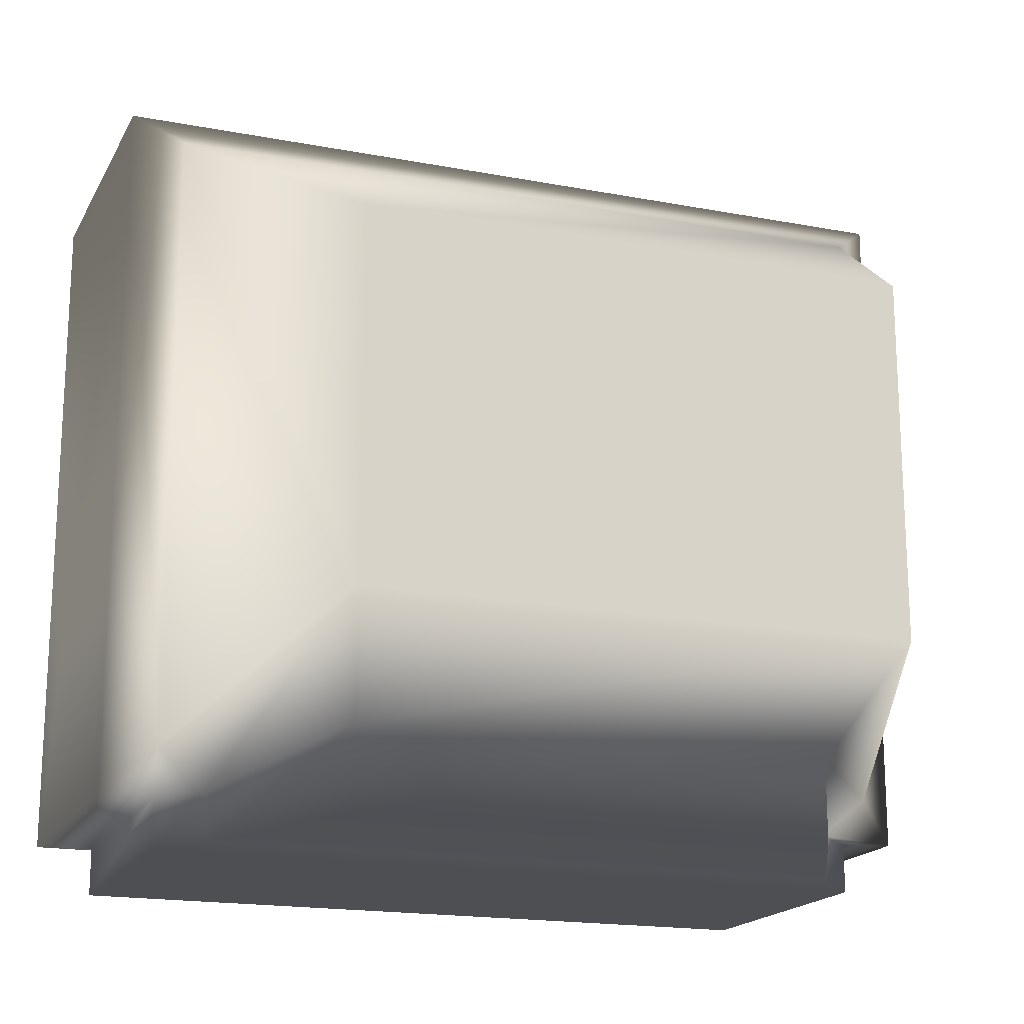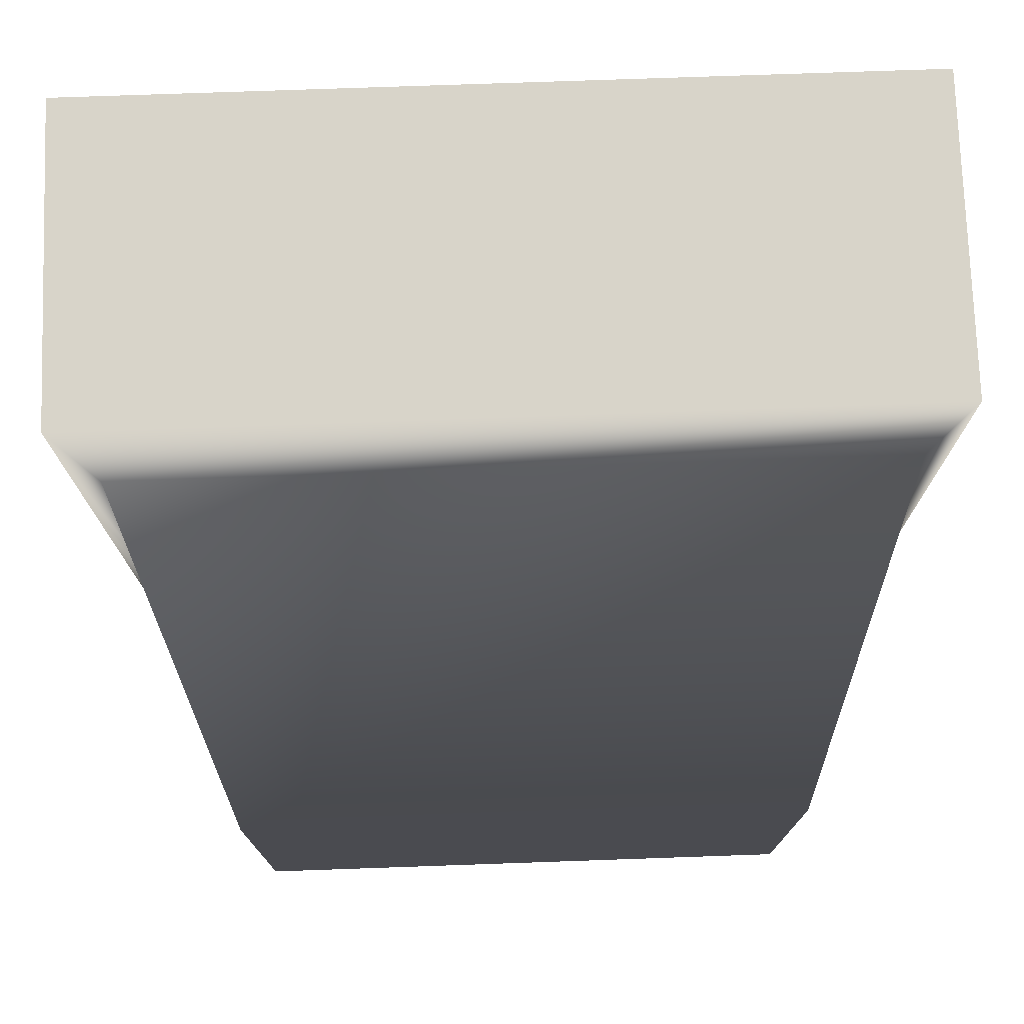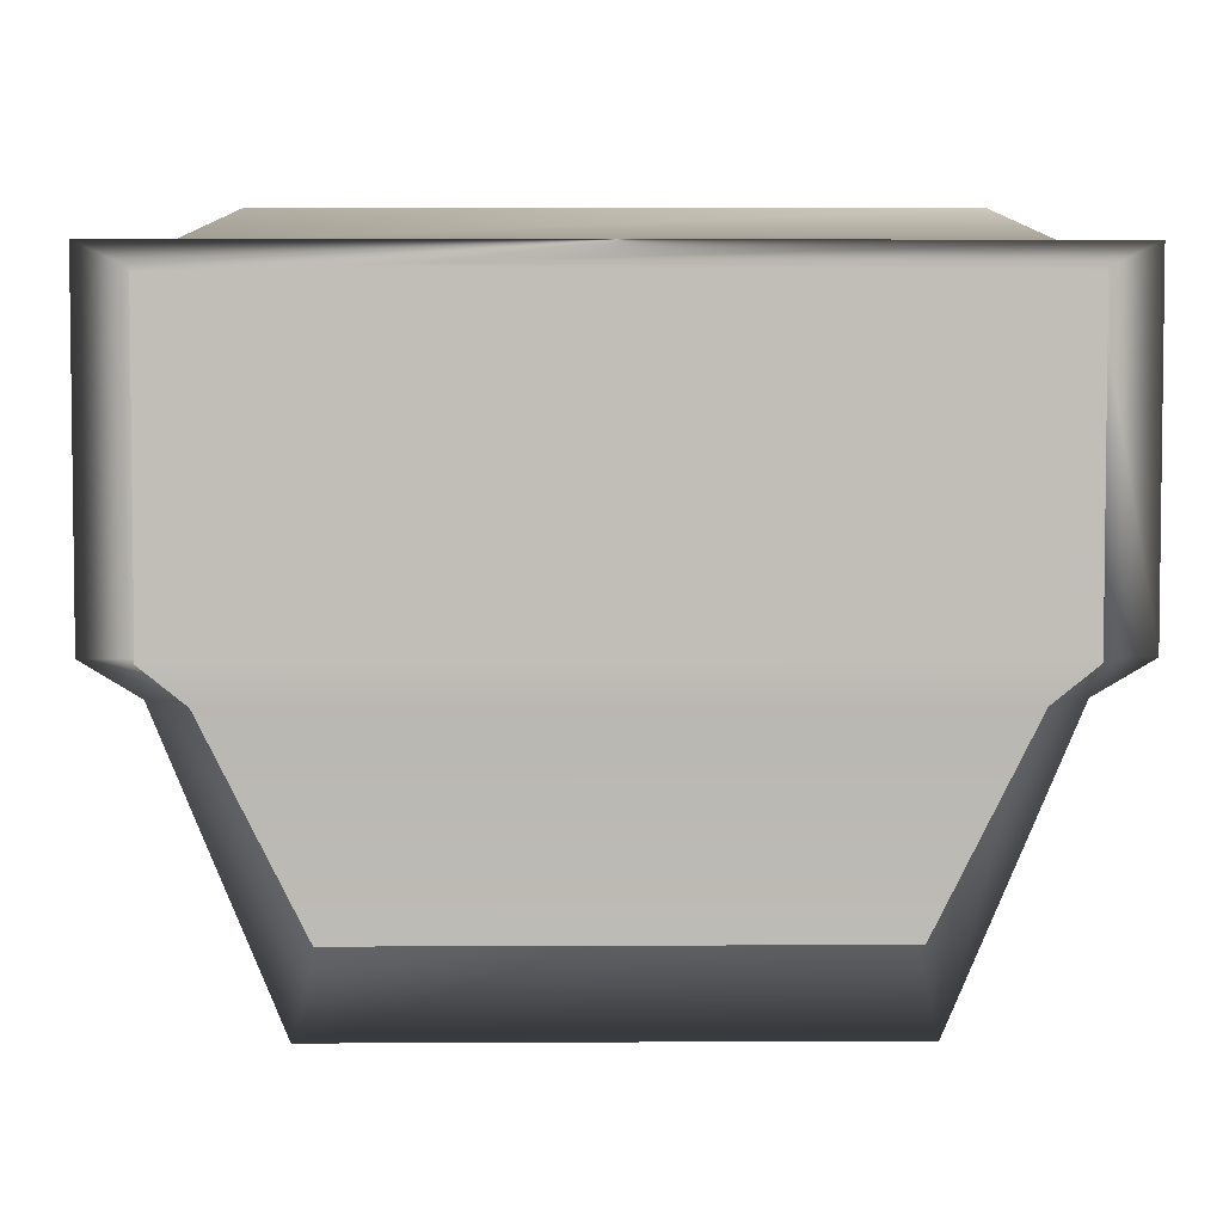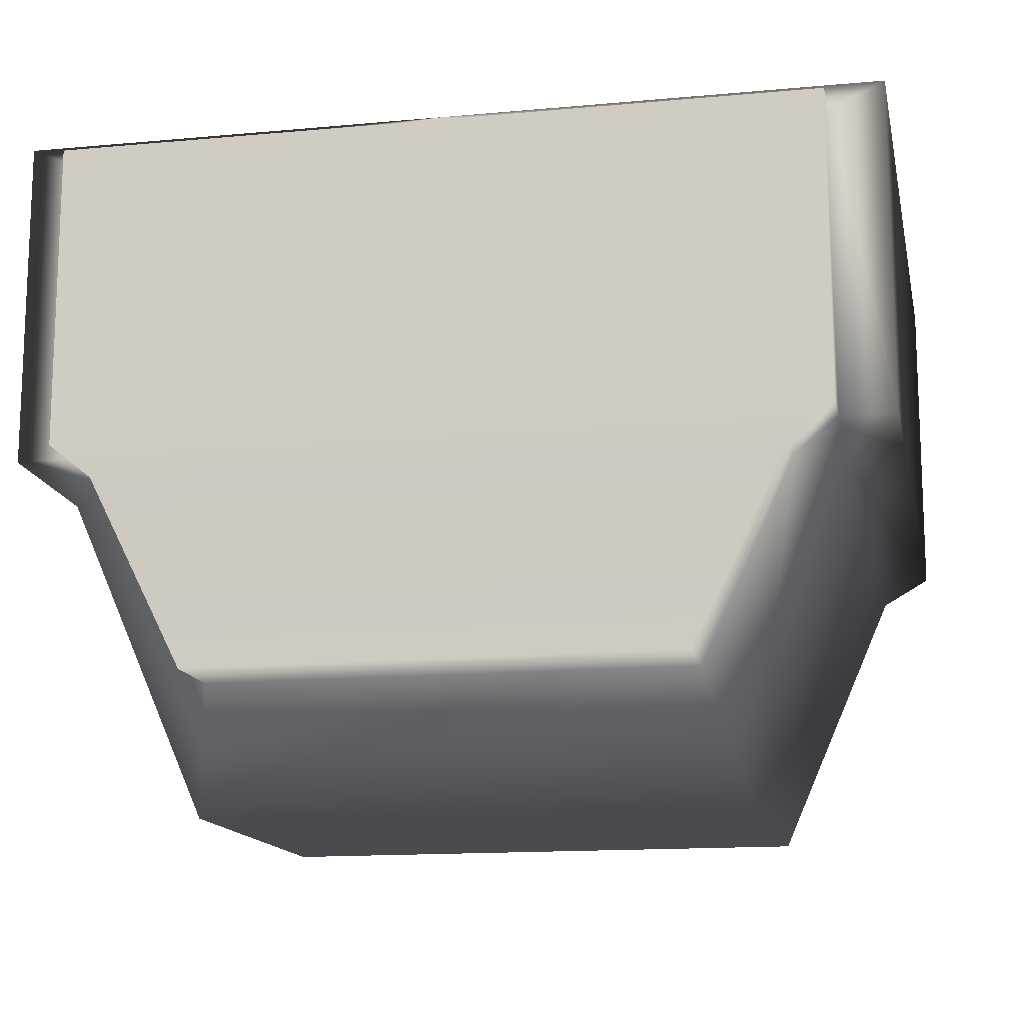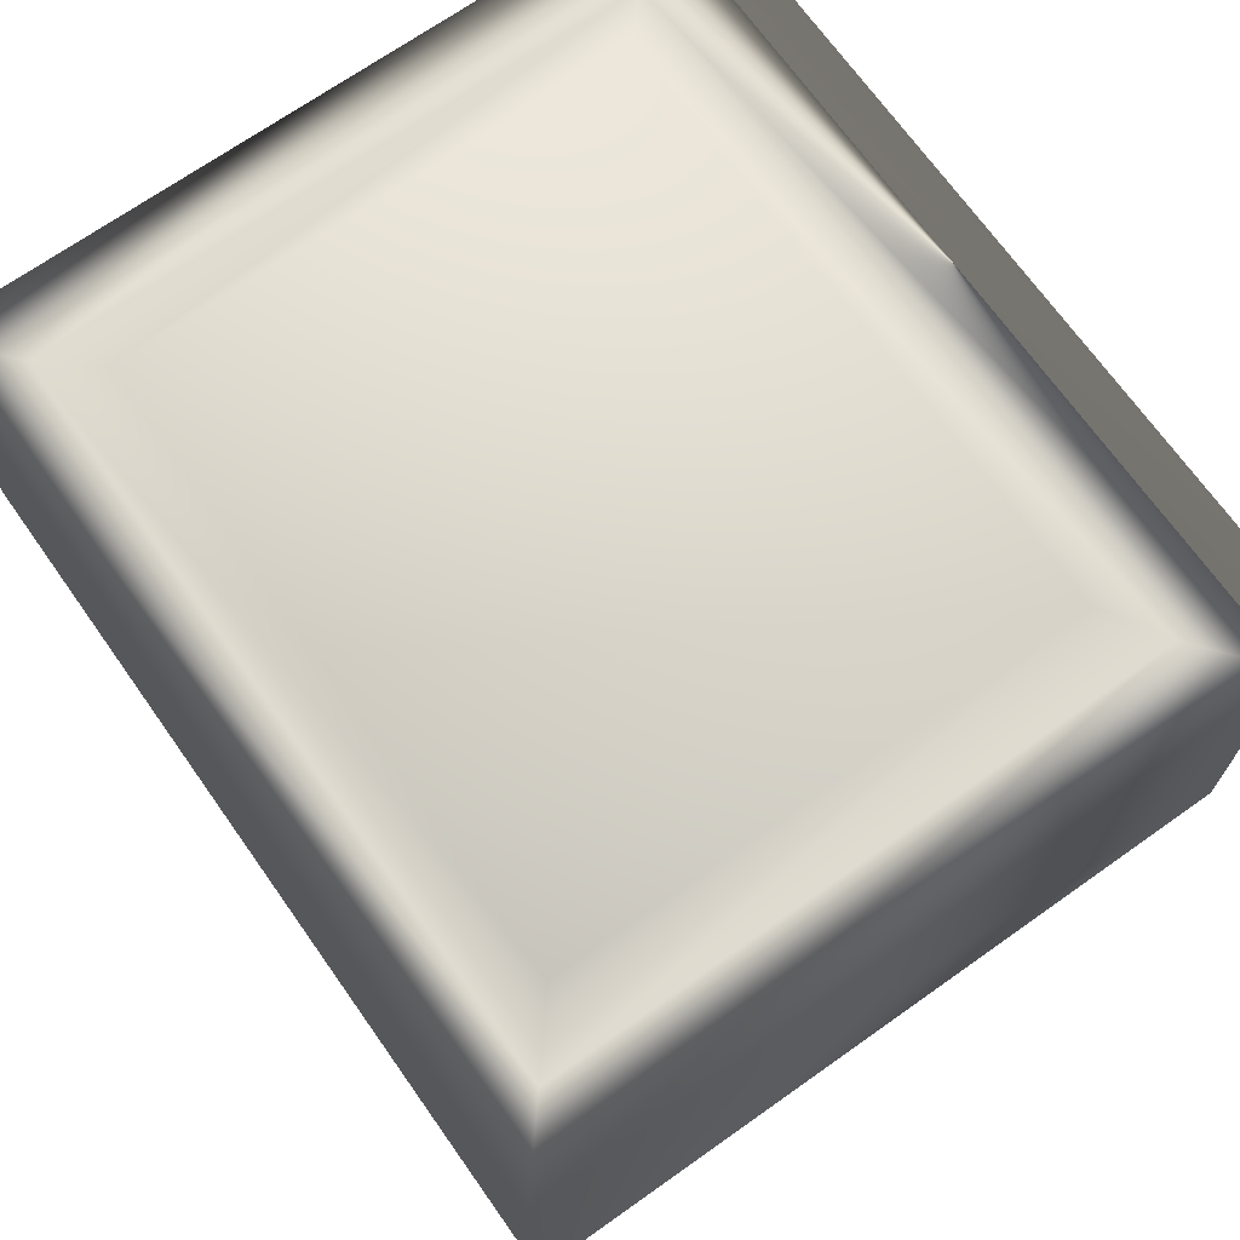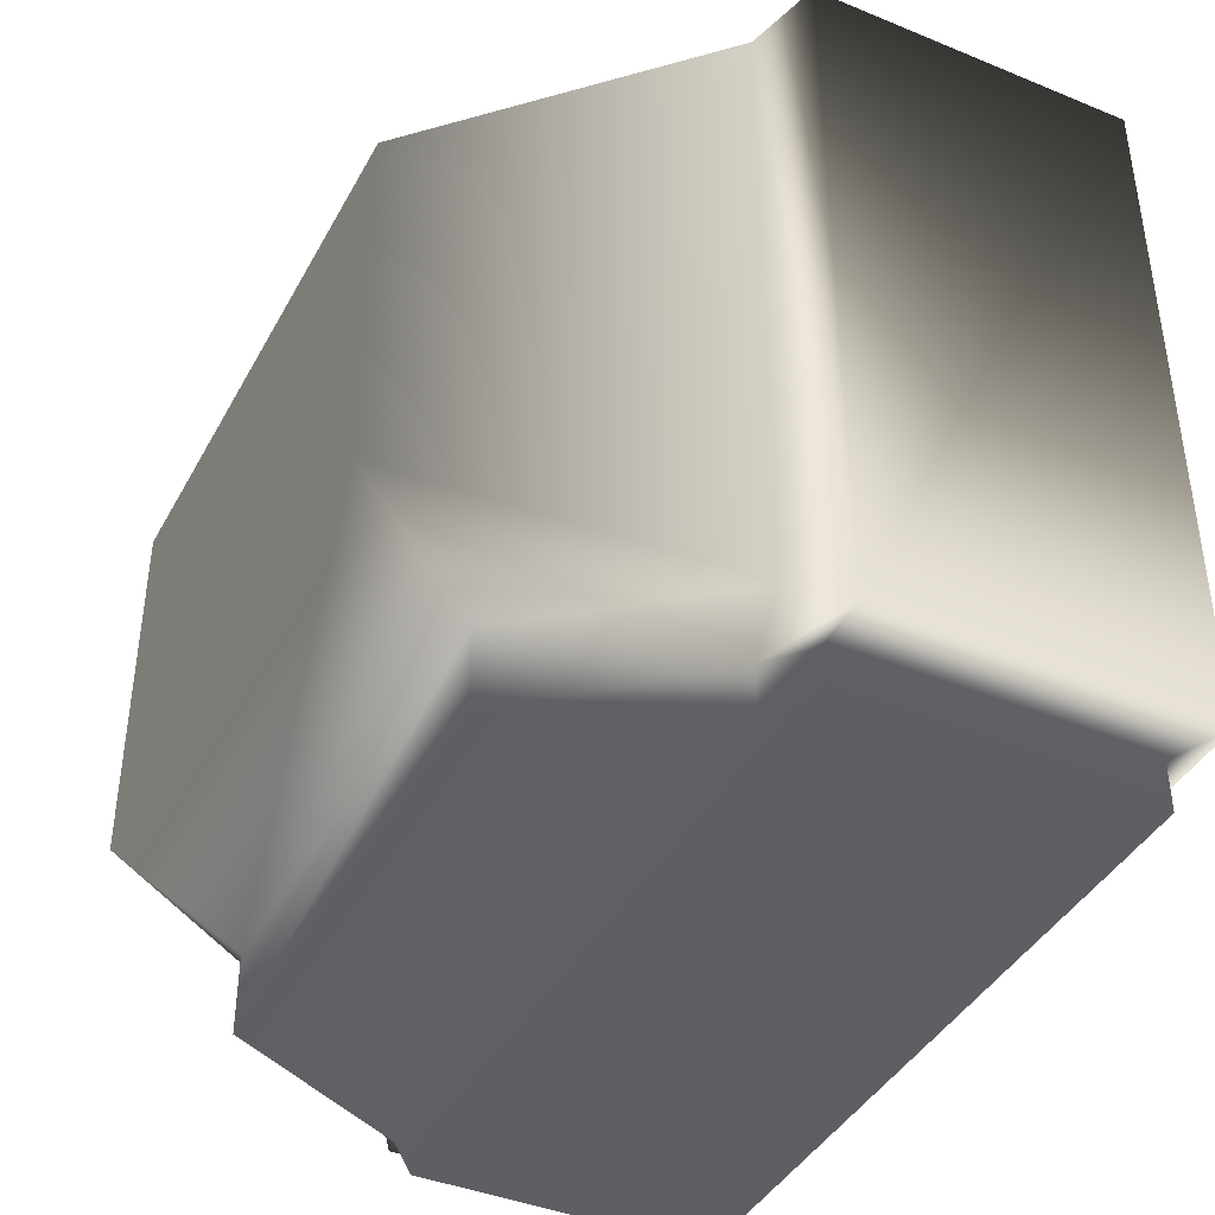
<metadata>
{"format":"obj","ext":"obj","renderer":"f3d","projection":"perspective","resolution":1024,"background":"white","views":[{"elev":-17.8,"azim":159.5,"up":"+Y"},{"elev":75.4,"azim":178.0,"up":"+Y"},{"elev":4.5,"azim":-1.0,"up":"+Z"},{"elev":-14.2,"azim":11.5,"up":"+Z"},{"elev":69.8,"azim":-125.3,"up":"+Z"},{"elev":-41.2,"azim":-116.5,"up":"+Y"}]}
</metadata>
<code>
v  -13.86 33.4 7.225
v  13.86 33.4 7.225
v  -13.86 33.4 -3.414
v  13.86 33.4 -3.414
v  -13.86 56.63 7.225
v  13.86 56.63 7.225
v  -13.86 56.63 -3.414
v  13.86 56.63 -3.414
v  -11.61 35.29 7.225
v  11.61 35.29 7.225
v  11.61 54.74 7.225
v  -11.61 54.74 7.225
v  -9.81 36.8 8.225
v  9.81 36.8 8.225
v  9.81 53.23 8.225
v  -9.81 53.23 8.225
v  12.31 34.7 -4.608
v  -12.31 34.7 -4.608
v  -12.31 55.33 -4.608
v  12.31 55.33 -4.608
v  8.857 37.6 -14.35
v  -8.857 37.6 -14.35
v  -8.857 49.37 -14.35
v  8.857 49.37 -14.35
v  -12.11 33.31 6.389
v  -12.11 33.31 -3.398
v  -10.75 33.37 -4.496
v  -7.736 34.52 -10.56
v  7.736 34.52 -10.56
v  10.75 33.37 -4.496
v  12.11 33.31 -3.398
v  12.11 33.31 6.389
v  -12.11 31.7 6.389
v  -12.11 31.7 -3.398
v  -10.75 31.76 -4.496
v  -7.736 31.91 -10.56
v  7.736 31.91 -10.56
v  10.75 31.76 -4.496
v  12.11 31.7 -3.398
v  12.11 31.7 6.389
g tv
f 39 40 33 34
f 8 7 5 6
f 15 16 13 14
f 8 6 2 4
f 23 24 21 22
f 5 7 3 1
f 10 9 1 2
f 11 10 2 6
f 12 11 6 5
f 9 12 5 1
f 14 13 9 10
f 15 14 10 11
f 16 15 11 12
f 13 16 12 9
f 35 38 39 34
f 19 18 3 7
f 20 19 7 8
f 17 20 8 4
f 36 37 38 35
f 23 22 18 19
f 24 23 19 20
f 21 24 20 17
f 26 25 1 3
f 27 26 3 18
f 28 27 18 22
f 29 28 22 21
f 30 29 21 17
f 31 30 17 4
f 32 31 4 2
f 25 32 2 1
f 34 33 25 26
f 35 34 26 27
f 36 35 27 28
f 37 36 28 29
f 38 37 29 30
f 39 38 30 31
f 40 39 31 32
f 33 40 32 25
g

</code>
